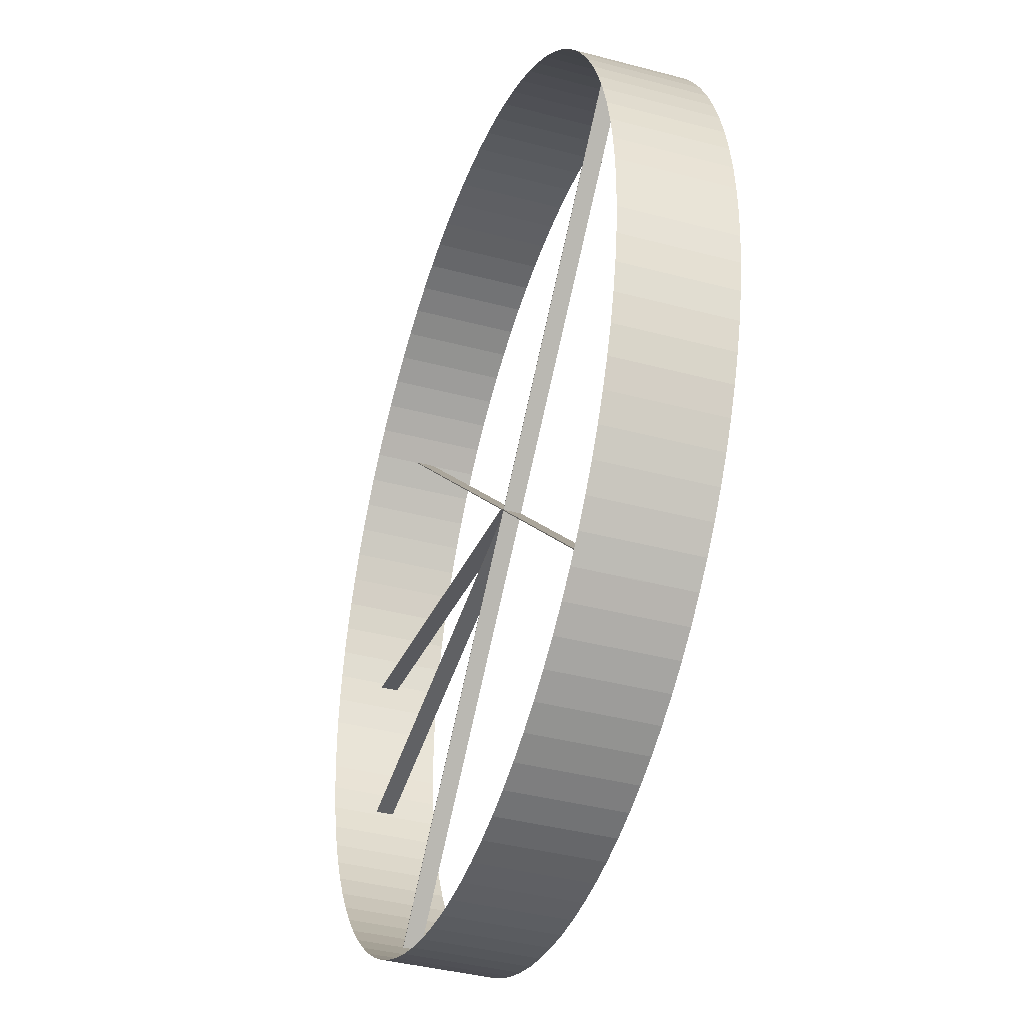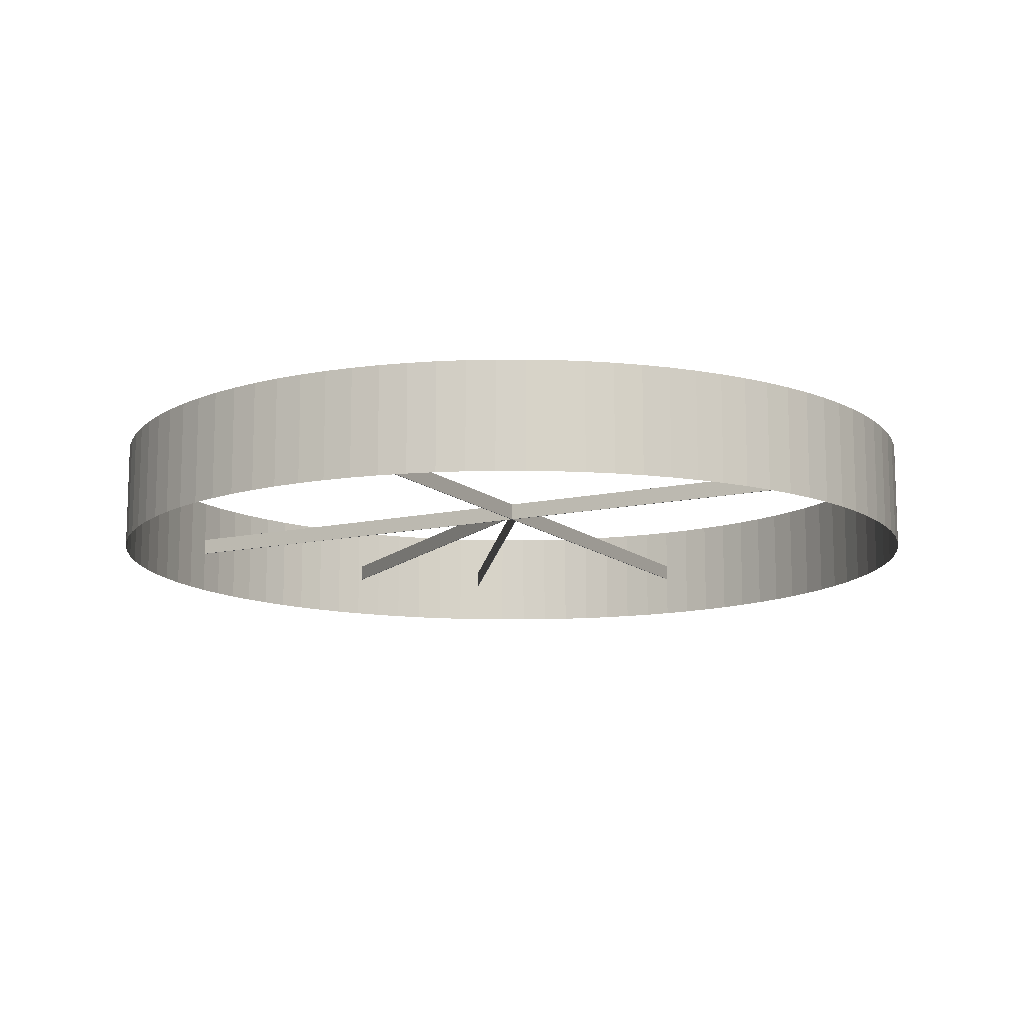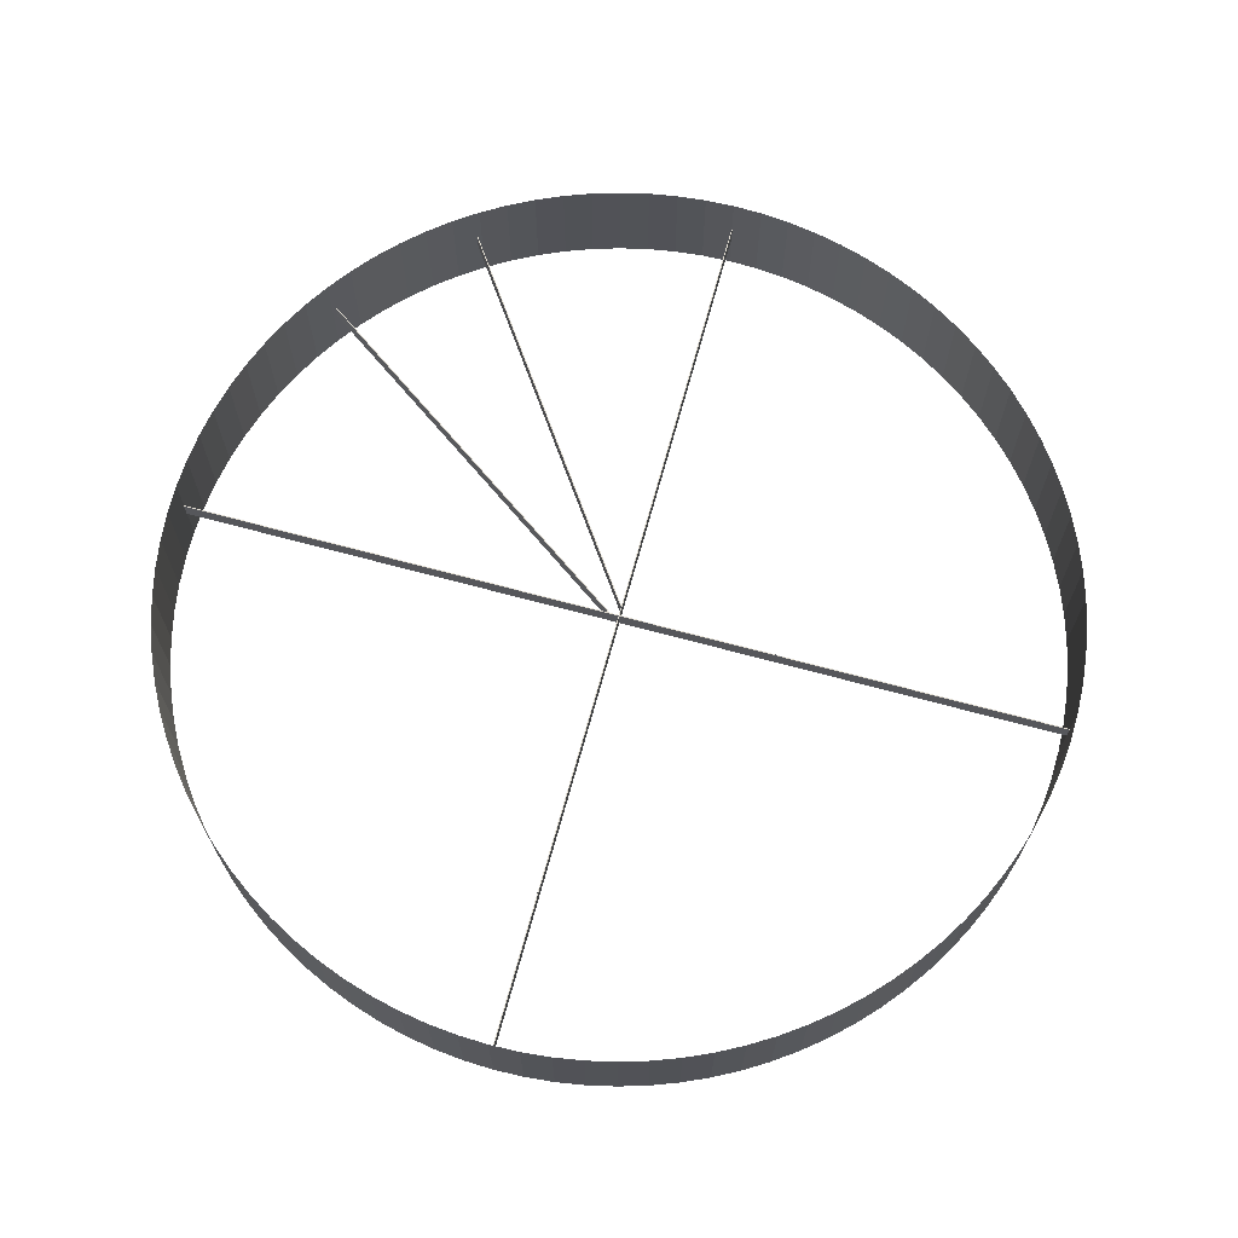
<metadata>
{"format":"obj","ext":"obj","renderer":"f3d","projection":"perspective","resolution":1024,"background":"white","views":[{"elev":-39.3,"azim":71.6,"up":"+Z"},{"elev":-12.2,"azim":73.3,"up":"+Y"},{"elev":68.3,"azim":60.2,"up":"+Y"}]}
</metadata>
<code>
o Boundry_Ring_round0
v -0 -0.125 -1
v -0.0654 -0.125 -0.9979
v -0.0654 0.125 -0.9979
v -0 0.125 -1
v -0.1305 -0.125 -0.9914
v -0.1305 0.125 -0.9914
v -0.1951 -0.125 -0.9808
v -0.1951 0.125 -0.9808
v -0.2588 -0.125 -0.9659
v -0.2588 0.125 -0.9659
v -0.3214 -0.125 -0.9469
v -0.3214 0.125 -0.9469
v -0.3827 -0.125 -0.9239
v -0.3827 0.125 -0.9239
v -0.4423 -0.125 -0.8969
v -0.4423 0.125 -0.8969
v -0.5 -0.125 -0.866
v -0.5 0.125 -0.866
v -0.5556 -0.125 -0.8315
v -0.5556 0.125 -0.8315
v -0.6088 -0.125 -0.7934
v -0.6088 0.125 -0.7934
v -0.6593 -0.125 -0.7518
v -0.6593 0.125 -0.7518
v -0.7071 -0.125 -0.7071
v -0.7071 0.125 -0.7071
v -0.7518 -0.125 -0.6593
v -0.7518 0.125 -0.6593
v -0.7934 -0.125 -0.6088
v -0.7934 0.125 -0.6088
v -0.8315 -0.125 -0.5556
v -0.8315 0.125 -0.5556
v -0.866 -0.125 -0.5
v -0.866 0.125 -0.5
v -0.8969 -0.125 -0.4423
v -0.8969 0.125 -0.4423
v -0.9239 -0.125 -0.3827
v -0.9239 0.125 -0.3827
v -0.9469 -0.125 -0.3214
v -0.9469 0.125 -0.3214
v -0.9659 -0.125 -0.2588
v -0.9659 0.125 -0.2588
v -0.9808 -0.125 -0.1951
v -0.9808 0.125 -0.1951
v -0.9914 -0.125 -0.1305
v -0.9914 0.125 -0.1305
v -0.9979 -0.125 -0.0654
v -0.9979 0.125 -0.0654
v -1 -0.125 -0
v -1 0.125 -0
v -0.9979 -0.125 0.0654
v -0.9979 0.125 0.0654
v -0.9914 -0.125 0.1305
v -0.9914 0.125 0.1305
v -0.9808 -0.125 0.1951
v -0.9808 0.125 0.1951
v -0.9659 -0.125 0.2588
v -0.9659 0.125 0.2588
v -0.9469 -0.125 0.3214
v -0.9469 0.125 0.3214
v -0.9239 -0.125 0.3827
v -0.9239 0.125 0.3827
v -0.8969 -0.125 0.4423
v -0.8969 0.125 0.4423
v -0.866 -0.125 0.5
v -0.866 0.125 0.5
v -0.8315 -0.125 0.5556
v -0.8315 0.125 0.5556
v -0.7934 -0.125 0.6088
v -0.7934 0.125 0.6088
v -0.7518 -0.125 0.6593
v -0.7518 0.125 0.6593
v -0.7071 -0.125 0.7071
v -0.7071 0.125 0.7071
v -0.6593 -0.125 0.7518
v -0.6593 0.125 0.7518
v -0.6088 -0.125 0.7934
v -0.6088 0.125 0.7934
v -0.5556 -0.125 0.8315
v -0.5556 0.125 0.8315
v -0.5 -0.125 0.866
v -0.5 0.125 0.866
v -0.4423 -0.125 0.8969
v -0.4423 0.125 0.8969
v -0.3827 -0.125 0.9239
v -0.3827 0.125 0.9239
v -0.3214 -0.125 0.9469
v -0.3214 0.125 0.9469
v -0.2588 -0.125 0.9659
v -0.2588 0.125 0.9659
v -0.1951 -0.125 0.9808
v -0.1951 0.125 0.9808
v -0.1305 -0.125 0.9914
v -0.1305 0.125 0.9914
v -0.0654 -0.125 0.9979
v -0.0654 0.125 0.9979
v 2e-06 -0.125 1
v 2e-06 0.125 1
v 0.06541 -0.125 0.9979
v 0.06541 0.125 0.9979
v 0.1305 -0.125 0.9914
v 0.1305 0.125 0.9914
v 0.1951 -0.125 0.9808
v 0.1951 0.125 0.9808
v 0.2588 -0.125 0.9659
v 0.2588 0.125 0.9659
v 0.3214 -0.125 0.9469
v 0.3214 0.125 0.9469
v 0.3827 -0.125 0.9239
v 0.3827 0.125 0.9239
v 0.4423 -0.125 0.8969
v 0.4423 0.125 0.8969
v 0.5 -0.125 0.866
v 0.5 0.125 0.866
v 0.5556 -0.125 0.8315
v 0.5556 0.125 0.8315
v 0.6088 -0.125 0.7934
v 0.6088 0.125 0.7934
v 0.6593 -0.125 0.7518
v 0.6593 0.125 0.7518
v 0.7071 -0.125 0.7071
v 0.7071 0.125 0.7071
v 0.7518 -0.125 0.6593
v 0.7518 0.125 0.6593
v 0.7934 -0.125 0.6088
v 0.7934 0.125 0.6088
v 0.8315 -0.125 0.5556
v 0.8315 0.125 0.5556
v 0.866 -0.125 0.5
v 0.866 0.125 0.5
v 0.8969 -0.125 0.4423
v 0.8969 0.125 0.4423
v 0.9239 -0.125 0.3827
v 0.9239 0.125 0.3827
v 0.9469 -0.125 0.3214
v 0.9469 0.125 0.3214
v 0.9659 -0.125 0.2588
v 0.9659 0.125 0.2588
v 0.9808 -0.125 0.1951
v 0.9808 0.125 0.1951
v 0.9914 -0.125 0.1305
v 0.9914 0.125 0.1305
v 0.9979 -0.125 0.0654
v 0.9979 0.125 0.0654
v 1 -0.125 -1e-06
v 1 0.125 -1e-06
v 0.9979 -0.125 -0.0654
v 0.9979 0.125 -0.0654
v 0.9914 -0.125 -0.1305
v 0.9914 0.125 -0.1305
v 0.9808 -0.125 -0.1951
v 0.9808 0.125 -0.1951
v 0.9659 -0.125 -0.2588
v 0.9659 0.125 -0.2588
v 0.9469 -0.125 -0.3214
v 0.9469 0.125 -0.3214
v 0.9239 -0.125 -0.3827
v 0.9239 0.125 -0.3827
v 0.8969 -0.125 -0.4423
v 0.8969 0.125 -0.4423
v 0.866 -0.125 -0.5
v 0.866 0.125 -0.5
v 0.8315 -0.125 -0.5556
v 0.8315 0.125 -0.5556
v 0.7934 -0.125 -0.6088
v 0.7934 0.125 -0.6088
v 0.7518 -0.125 -0.6593
v 0.7518 0.125 -0.6593
v 0.7071 -0.125 -0.7071
v 0.7071 0.125 -0.7071
v 0.6593 -0.125 -0.7518
v 0.6593 0.125 -0.7518
v 0.6088 -0.125 -0.7934
v 0.6088 0.125 -0.7934
v 0.5556 -0.125 -0.8315
v 0.5556 0.125 -0.8315
v 0.5 -0.125 -0.866
v 0.5 0.125 -0.866
v 0.4423 -0.125 -0.8969
v 0.4423 0.125 -0.8969
v 0.3827 -0.125 -0.9239
v 0.3827 0.125 -0.9239
v 0.3214 -0.125 -0.9469
v 0.3214 0.125 -0.9469
v 0.2588 -0.125 -0.9659
v 0.2588 0.125 -0.9659
v 0.1951 -0.125 -0.9808
v 0.1951 0.125 -0.9808
v 0.1305 -0.125 -0.9914
v 0.1305 0.125 -0.9914
v 0.06541 -0.125 -0.9979
v 0.06541 0.125 -0.9979
v -0 -0.125 -1
v -0 0.125 -1
v -0.0654 0.125 -0.9979
v -0.0654 -0.125 -0.9979
v -0.1305 0.125 -0.9914
v -0.1305 -0.125 -0.9914
v -0.1951 0.125 -0.9808
v -0.1951 -0.125 -0.9808
v -0.2588 0.125 -0.9659
v -0.2588 -0.125 -0.9659
v -0.3214 0.125 -0.9469
v -0.3214 -0.125 -0.9469
v -0.3827 0.125 -0.9239
v -0.3827 -0.125 -0.9239
v -0.4423 0.125 -0.8969
v -0.4423 -0.125 -0.8969
v -0.5 0.125 -0.866
v -0.5 -0.125 -0.866
v -0.5556 0.125 -0.8315
v -0.5556 -0.125 -0.8315
v -0.6088 0.125 -0.7934
v -0.6088 -0.125 -0.7934
v -0.6593 0.125 -0.7518
v -0.6593 -0.125 -0.7518
v -0.7071 0.125 -0.7071
v -0.7071 -0.125 -0.7071
v -0.7518 0.125 -0.6593
v -0.7518 -0.125 -0.6593
v -0.7934 0.125 -0.6088
v -0.7934 -0.125 -0.6088
v -0.8315 0.125 -0.5556
v -0.8315 -0.125 -0.5556
v -0.866 0.125 -0.5
v -0.866 -0.125 -0.5
v -0.8969 0.125 -0.4423
v -0.8969 -0.125 -0.4423
v -0.9239 0.125 -0.3827
v -0.9239 -0.125 -0.3827
v -0.9469 0.125 -0.3214
v -0.9469 -0.125 -0.3214
v -0.9659 0.125 -0.2588
v -0.9659 -0.125 -0.2588
v -0.9808 0.125 -0.1951
v -0.9808 -0.125 -0.1951
v -0.9914 0.125 -0.1305
v -0.9914 -0.125 -0.1305
v -0.9979 0.125 -0.0654
v -0.9979 -0.125 -0.0654
v -1 0.125 -0
v -1 -0.125 -0
v -0.9979 0.125 0.0654
v -0.9979 -0.125 0.0654
v -0.9914 0.125 0.1305
v -0.9914 -0.125 0.1305
v -0.9808 0.125 0.1951
v -0.9808 -0.125 0.1951
v -0.9659 0.125 0.2588
v -0.9659 -0.125 0.2588
v -0.9469 0.125 0.3214
v -0.9469 -0.125 0.3214
v -0.9239 0.125 0.3827
v -0.9239 -0.125 0.3827
v -0.8969 0.125 0.4423
v -0.8969 -0.125 0.4423
v -0.866 0.125 0.5
v -0.866 -0.125 0.5
v -0.8315 0.125 0.5556
v -0.8315 -0.125 0.5556
v -0.7934 0.125 0.6088
v -0.7934 -0.125 0.6088
v -0.7518 0.125 0.6593
v -0.7518 -0.125 0.6593
v -0.7071 0.125 0.7071
v -0.7071 -0.125 0.7071
v -0.6593 0.125 0.7518
v -0.6593 -0.125 0.7518
v -0.6088 0.125 0.7934
v -0.6088 -0.125 0.7934
v -0.5556 0.125 0.8315
v -0.5556 -0.125 0.8315
v -0.5 0.125 0.866
v -0.5 -0.125 0.866
v -0.4423 0.125 0.8969
v -0.4423 -0.125 0.8969
v -0.3827 0.125 0.9239
v -0.3827 -0.125 0.9239
v -0.3214 0.125 0.9469
v -0.3214 -0.125 0.9469
v -0.2588 0.125 0.9659
v -0.2588 -0.125 0.9659
v -0.1951 0.125 0.9808
v -0.1951 -0.125 0.9808
v -0.1305 0.125 0.9914
v -0.1305 -0.125 0.9914
v -0.0654 0.125 0.9979
v -0.0654 -0.125 0.9979
v 2e-06 0.125 1
v 2e-06 -0.125 1
v 0.06541 0.125 0.9979
v 0.06541 -0.125 0.9979
v 0.1305 0.125 0.9914
v 0.1305 -0.125 0.9914
v 0.1951 0.125 0.9808
v 0.1951 -0.125 0.9808
v 0.2588 0.125 0.9659
v 0.2588 -0.125 0.9659
v 0.3214 0.125 0.9469
v 0.3214 -0.125 0.9469
v 0.3827 0.125 0.9239
v 0.3827 -0.125 0.9239
v 0.4423 0.125 0.8969
v 0.4423 -0.125 0.8969
v 0.5 0.125 0.866
v 0.5 -0.125 0.866
v 0.5556 0.125 0.8315
v 0.5556 -0.125 0.8315
v 0.6088 0.125 0.7934
v 0.6088 -0.125 0.7934
v 0.6593 0.125 0.7518
v 0.6593 -0.125 0.7518
v 0.7071 0.125 0.7071
v 0.7071 -0.125 0.7071
v 0.7518 0.125 0.6593
v 0.7518 -0.125 0.6593
v 0.7934 0.125 0.6088
v 0.7934 -0.125 0.6088
v 0.8315 0.125 0.5556
v 0.8315 -0.125 0.5556
v 0.866 0.125 0.5
v 0.866 -0.125 0.5
v 0.8969 0.125 0.4423
v 0.8969 -0.125 0.4423
v 0.9239 0.125 0.3827
v 0.9239 -0.125 0.3827
v 0.9469 0.125 0.3214
v 0.9469 -0.125 0.3214
v 0.9659 0.125 0.2588
v 0.9659 -0.125 0.2588
v 0.9808 0.125 0.1951
v 0.9808 -0.125 0.1951
v 0.9914 0.125 0.1305
v 0.9914 -0.125 0.1305
v 0.9979 0.125 0.0654
v 0.9979 -0.125 0.0654
v 1 0.125 -1e-06
v 1 -0.125 -1e-06
v 0.9979 0.125 -0.0654
v 0.9979 -0.125 -0.0654
v 0.9914 0.125 -0.1305
v 0.9914 -0.125 -0.1305
v 0.9808 0.125 -0.1951
v 0.9808 -0.125 -0.1951
v 0.9659 0.125 -0.2588
v 0.9659 -0.125 -0.2588
v 0.9469 0.125 -0.3214
v 0.9469 -0.125 -0.3214
v 0.9239 0.125 -0.3827
v 0.9239 -0.125 -0.3827
v 0.8969 0.125 -0.4423
v 0.8969 -0.125 -0.4423
v 0.866 0.125 -0.5
v 0.866 -0.125 -0.5
v 0.8315 0.125 -0.5556
v 0.8315 -0.125 -0.5556
v 0.7934 0.125 -0.6088
v 0.7934 -0.125 -0.6088
v 0.7518 0.125 -0.6593
v 0.7518 -0.125 -0.6593
v 0.7071 0.125 -0.7071
v 0.7071 -0.125 -0.7071
v 0.6593 0.125 -0.7518
v 0.6593 -0.125 -0.7518
v 0.6088 0.125 -0.7934
v 0.6088 -0.125 -0.7934
v 0.5556 0.125 -0.8315
v 0.5556 -0.125 -0.8315
v 0.5 0.125 -0.866
v 0.5 -0.125 -0.866
v 0.4423 0.125 -0.8969
v 0.4423 -0.125 -0.8969
v 0.3827 0.125 -0.9239
v 0.3827 -0.125 -0.9239
v 0.3214 0.125 -0.9469
v 0.3214 -0.125 -0.9469
v 0.2588 0.125 -0.9659
v 0.2588 -0.125 -0.9659
v 0.1951 0.125 -0.9808
v 0.1951 -0.125 -0.9808
v 0.1305 0.125 -0.9914
v 0.1305 -0.125 -0.9914
v 0.06541 0.125 -0.9979
v 0.06541 -0.125 -0.9979
v 0.7078 -0.02 -0.7064
v 0.7078 0.02 -0.7064
v -0.7064 -0.02 0.7078
v -0.7064 0.02 0.7078
v 0.7064 -0.02 -0.7078
v 0.7064 0.02 -0.7078
v -0.7078 -0.02 0.7064
v -0.7078 0.02 0.7064
v 0.7064 -0.02 0.7078
v 0.7064 0.02 0.7078
v -0.7078 -0.02 -0.7064
v -0.7078 0.02 -0.7064
v 0.7078 -0.02 0.7064
v 0.7078 0.02 0.7064
v -0.7064 -0.02 -0.7078
v -0.7064 0.02 -0.7078
v -0.01727 -0.02 0.0159
v -0.01727 0.02 0.0159
v -0.9824 -0.02 0.1861
v -0.9824 0.02 0.1861
v -0.01762 -0.02 0.01393
v -0.01762 0.02 0.01393
v -0.9827 -0.02 0.1841
v -0.9827 0.02 0.1841
v -0.01762 -0.02 -0.01393
v -0.01762 0.02 -0.01393
v -0.9827 -0.02 -0.1841
v -0.9827 0.02 -0.1841
v -0.01727 -0.02 -0.0159
v -0.01727 0.02 -0.0159
v -0.9824 -0.02 -0.1861
v -0.9824 0.02 -0.1861
g Boundry_Ring_round0_Default_OBJ
f 1 2 3
f 3 4 1
f 2 5 6
f 6 3 2
f 5 7 8
f 8 6 5
f 7 9 10
f 10 8 7
f 9 11 12
f 12 10 9
f 11 13 14
f 14 12 11
f 13 15 16
f 16 14 13
f 15 17 18
f 18 16 15
f 17 19 20
f 20 18 17
f 19 21 22
f 22 20 19
f 21 23 24
f 24 22 21
f 23 25 26
f 26 24 23
f 25 27 28
f 28 26 25
f 27 29 30
f 30 28 27
f 29 31 32
f 32 30 29
f 31 33 34
f 34 32 31
f 33 35 36
f 36 34 33
f 35 37 38
f 38 36 35
f 37 39 40
f 40 38 37
f 39 41 42
f 42 40 39
f 41 43 44
f 44 42 41
f 43 45 46
f 46 44 43
f 45 47 48
f 48 46 45
f 47 49 50
f 50 48 47
f 49 51 52
f 52 50 49
f 51 53 54
f 54 52 51
f 53 55 56
f 56 54 53
f 55 57 58
f 58 56 55
f 57 59 60
f 60 58 57
f 59 61 62
f 62 60 59
f 61 63 64
f 64 62 61
f 63 65 66
f 66 64 63
f 65 67 68
f 68 66 65
f 67 69 70
f 70 68 67
f 69 71 72
f 72 70 69
f 71 73 74
f 74 72 71
f 73 75 76
f 76 74 73
f 75 77 78
f 78 76 75
f 77 79 80
f 80 78 77
f 79 81 82
f 82 80 79
f 81 83 84
f 84 82 81
f 83 85 86
f 86 84 83
f 85 87 88
f 88 86 85
f 87 89 90
f 90 88 87
f 89 91 92
f 92 90 89
f 91 93 94
f 94 92 91
f 93 95 96
f 96 94 93
f 95 97 98
f 98 96 95
f 97 99 100
f 100 98 97
f 99 101 102
f 102 100 99
f 101 103 104
f 104 102 101
f 103 105 106
f 106 104 103
f 105 107 108
f 108 106 105
f 107 109 110
f 110 108 107
f 109 111 112
f 112 110 109
f 111 113 114
f 114 112 111
f 113 115 116
f 116 114 113
f 115 117 118
f 118 116 115
f 117 119 120
f 120 118 117
f 119 121 122
f 122 120 119
f 121 123 124
f 124 122 121
f 123 125 126
f 126 124 123
f 125 127 128
f 128 126 125
f 127 129 130
f 130 128 127
f 129 131 132
f 132 130 129
f 131 133 134
f 134 132 131
f 133 135 136
f 136 134 133
f 135 137 138
f 138 136 135
f 137 139 140
f 140 138 137
f 139 141 142
f 142 140 139
f 141 143 144
f 144 142 141
f 143 145 146
f 146 144 143
f 145 147 148
f 148 146 145
f 147 149 150
f 150 148 147
f 149 151 152
f 152 150 149
f 151 153 154
f 154 152 151
f 153 155 156
f 156 154 153
f 155 157 158
f 158 156 155
f 157 159 160
f 160 158 157
f 159 161 162
f 162 160 159
f 161 163 164
f 164 162 161
f 163 165 166
f 166 164 163
f 165 167 168
f 168 166 165
f 167 169 170
f 170 168 167
f 169 171 172
f 172 170 169
f 171 173 174
f 174 172 171
f 173 175 176
f 176 174 173
f 175 177 178
f 178 176 175
f 177 179 180
f 180 178 177
f 179 181 182
f 182 180 179
f 181 183 184
f 184 182 181
f 183 185 186
f 186 184 183
f 185 187 188
f 188 186 185
f 187 189 190
f 190 188 187
f 189 191 192
f 192 190 189
f 191 1 4
f 4 192 191
f 193 194 195
f 195 196 193
f 196 195 197
f 197 198 196
f 198 197 199
f 199 200 198
f 200 199 201
f 201 202 200
f 202 201 203
f 203 204 202
f 204 203 205
f 205 206 204
f 206 205 207
f 207 208 206
f 208 207 209
f 209 210 208
f 210 209 211
f 211 212 210
f 212 211 213
f 213 214 212
f 214 213 215
f 215 216 214
f 216 215 217
f 217 218 216
f 218 217 219
f 219 220 218
f 220 219 221
f 221 222 220
f 222 221 223
f 223 224 222
f 224 223 225
f 225 226 224
f 226 225 227
f 227 228 226
f 228 227 229
f 229 230 228
f 230 229 231
f 231 232 230
f 232 231 233
f 233 234 232
f 234 233 235
f 235 236 234
f 236 235 237
f 237 238 236
f 238 237 239
f 239 240 238
f 240 239 241
f 241 242 240
f 242 241 243
f 243 244 242
f 244 243 245
f 245 246 244
f 246 245 247
f 247 248 246
f 248 247 249
f 249 250 248
f 250 249 251
f 251 252 250
f 252 251 253
f 253 254 252
f 254 253 255
f 255 256 254
f 256 255 257
f 257 258 256
f 258 257 259
f 259 260 258
f 260 259 261
f 261 262 260
f 262 261 263
f 263 264 262
f 264 263 265
f 265 266 264
f 266 265 267
f 267 268 266
f 268 267 269
f 269 270 268
f 270 269 271
f 271 272 270
f 272 271 273
f 273 274 272
f 274 273 275
f 275 276 274
f 276 275 277
f 277 278 276
f 278 277 279
f 279 280 278
f 280 279 281
f 281 282 280
f 282 281 283
f 283 284 282
f 284 283 285
f 285 286 284
f 286 285 287
f 287 288 286
f 288 287 289
f 289 290 288
f 290 289 291
f 291 292 290
f 292 291 293
f 293 294 292
f 294 293 295
f 295 296 294
f 296 295 297
f 297 298 296
f 298 297 299
f 299 300 298
f 300 299 301
f 301 302 300
f 302 301 303
f 303 304 302
f 304 303 305
f 305 306 304
f 306 305 307
f 307 308 306
f 308 307 309
f 309 310 308
f 310 309 311
f 311 312 310
f 312 311 313
f 313 314 312
f 314 313 315
f 315 316 314
f 316 315 317
f 317 318 316
f 318 317 319
f 319 320 318
f 320 319 321
f 321 322 320
f 322 321 323
f 323 324 322
f 324 323 325
f 325 326 324
f 326 325 327
f 327 328 326
f 328 327 329
f 329 330 328
f 330 329 331
f 331 332 330
f 332 331 333
f 333 334 332
f 334 333 335
f 335 336 334
f 336 335 337
f 337 338 336
f 338 337 339
f 339 340 338
f 340 339 341
f 341 342 340
f 342 341 343
f 343 344 342
f 344 343 345
f 345 346 344
f 346 345 347
f 347 348 346
f 348 347 349
f 349 350 348
f 350 349 351
f 351 352 350
f 352 351 353
f 353 354 352
f 354 353 355
f 355 356 354
f 356 355 357
f 357 358 356
f 358 357 359
f 359 360 358
f 360 359 361
f 361 362 360
f 362 361 363
f 363 364 362
f 364 363 365
f 365 366 364
f 366 365 367
f 367 368 366
f 368 367 369
f 369 370 368
f 370 369 371
f 371 372 370
f 372 371 373
f 373 374 372
f 374 373 375
f 375 376 374
f 376 375 377
f 377 378 376
f 378 377 379
f 379 380 378
f 380 379 381
f 381 382 380
f 382 381 383
f 383 384 382
f 384 383 194
f 194 193 384
g Boundry_Ring_round0_Material.002
f 385 386 388 387
f 387 388 392 391
f 391 392 390 389
f 389 390 386 385
f 387 391 389 385
f 392 388 386 390
g Boundry_Ring_round0_Material.004
f 393 394 396 395
f 395 396 400 399
f 399 400 398 397
f 397 398 394 393
f 395 399 397 393
f 400 396 394 398
g Boundry_Ring_round0_Material.001
f 401 402 404 403
f 403 404 408 407
f 407 408 406 405
f 405 406 402 401
f 403 407 405 401
f 408 404 402 406
g Boundry_Ring_round0_Material.003
f 409 410 412 411
f 411 412 416 415
f 415 416 414 413
f 413 414 410 409
f 411 415 413 409
f 416 412 410 414

</code>
